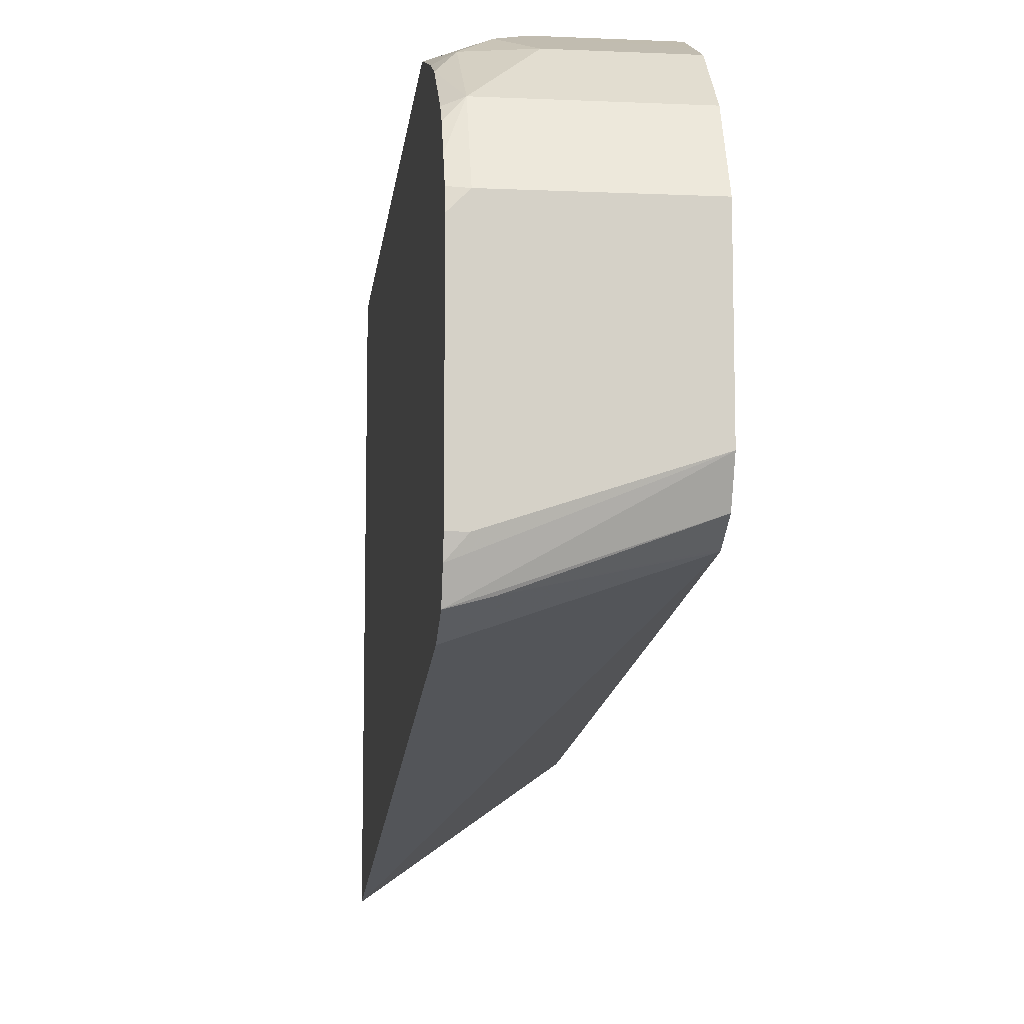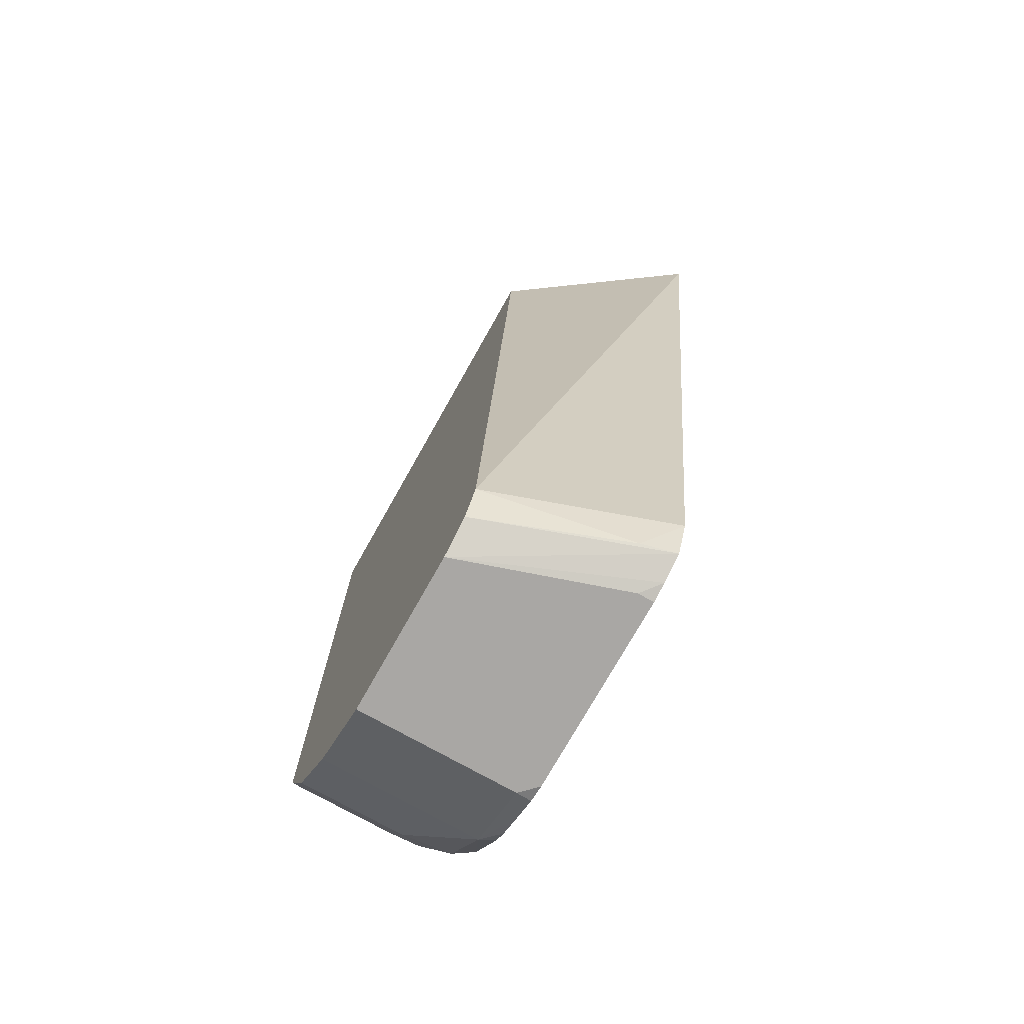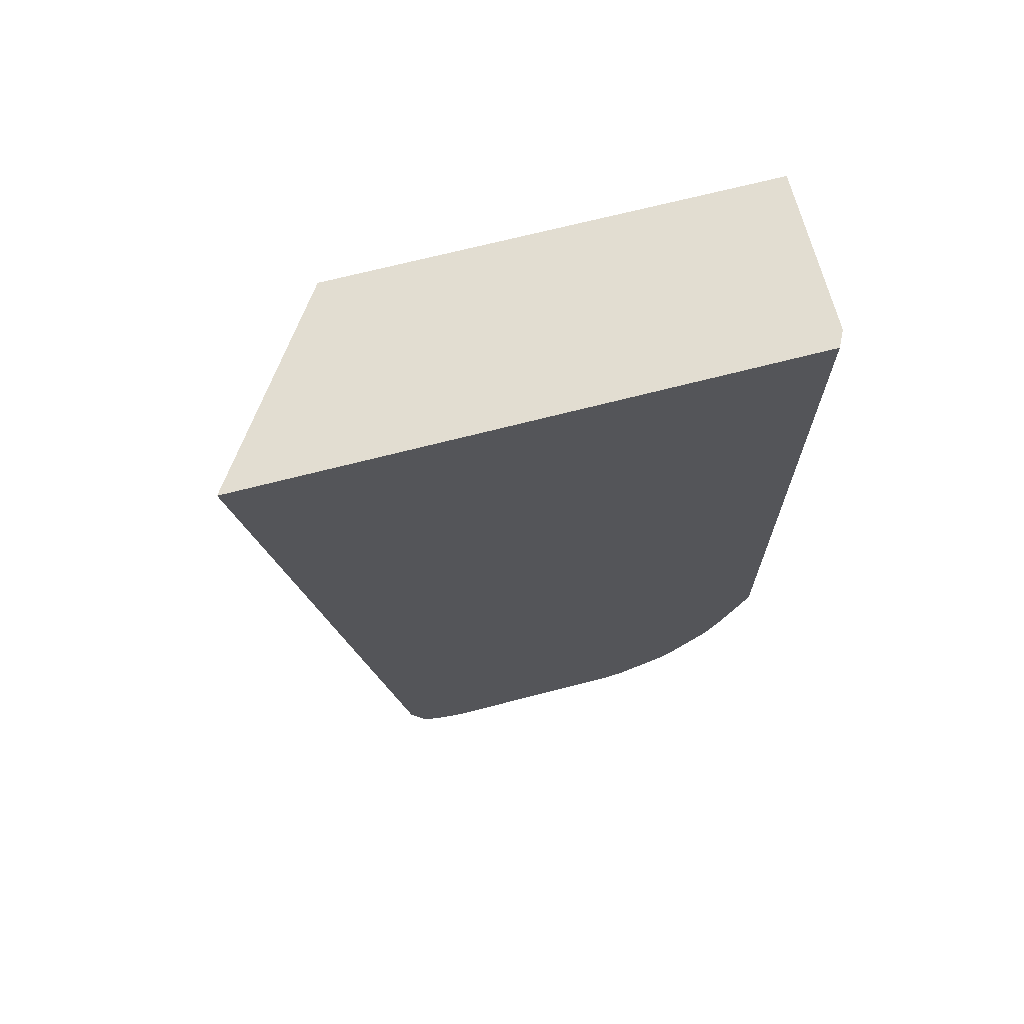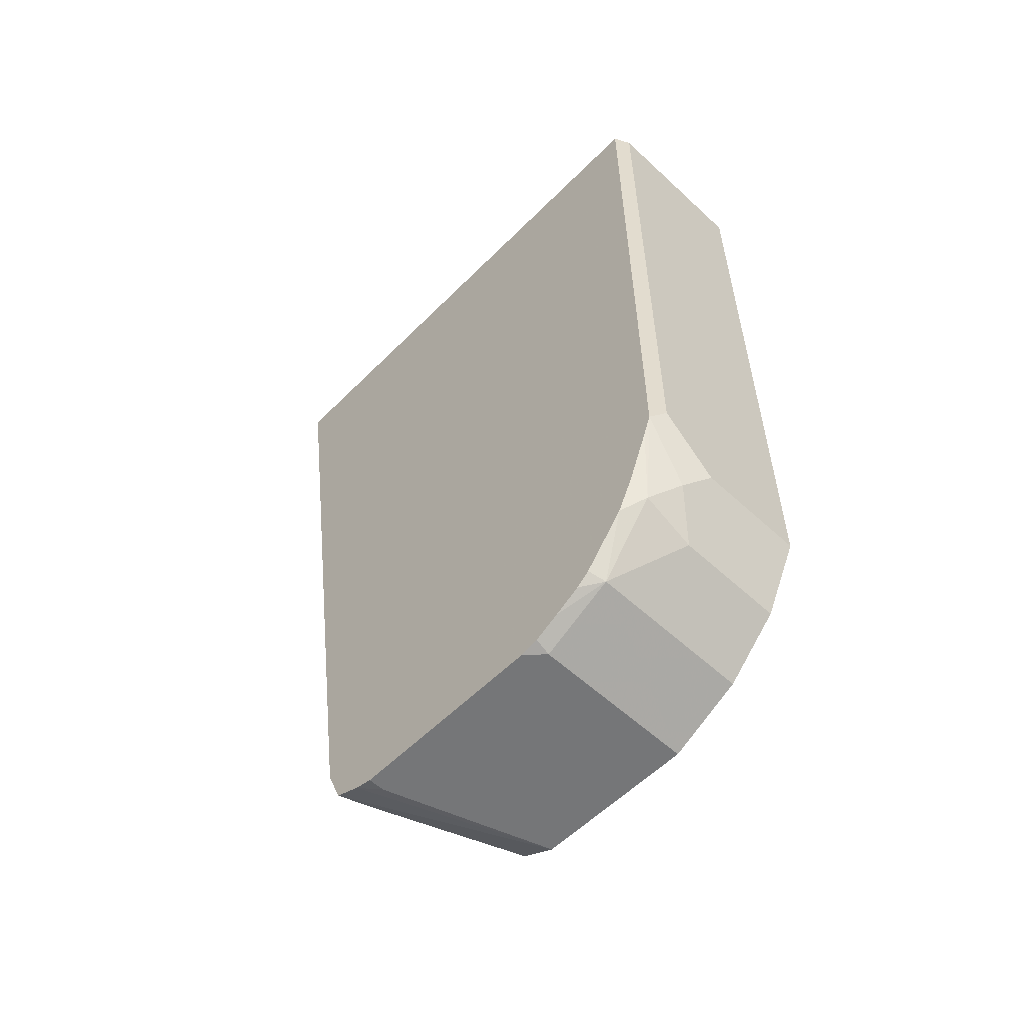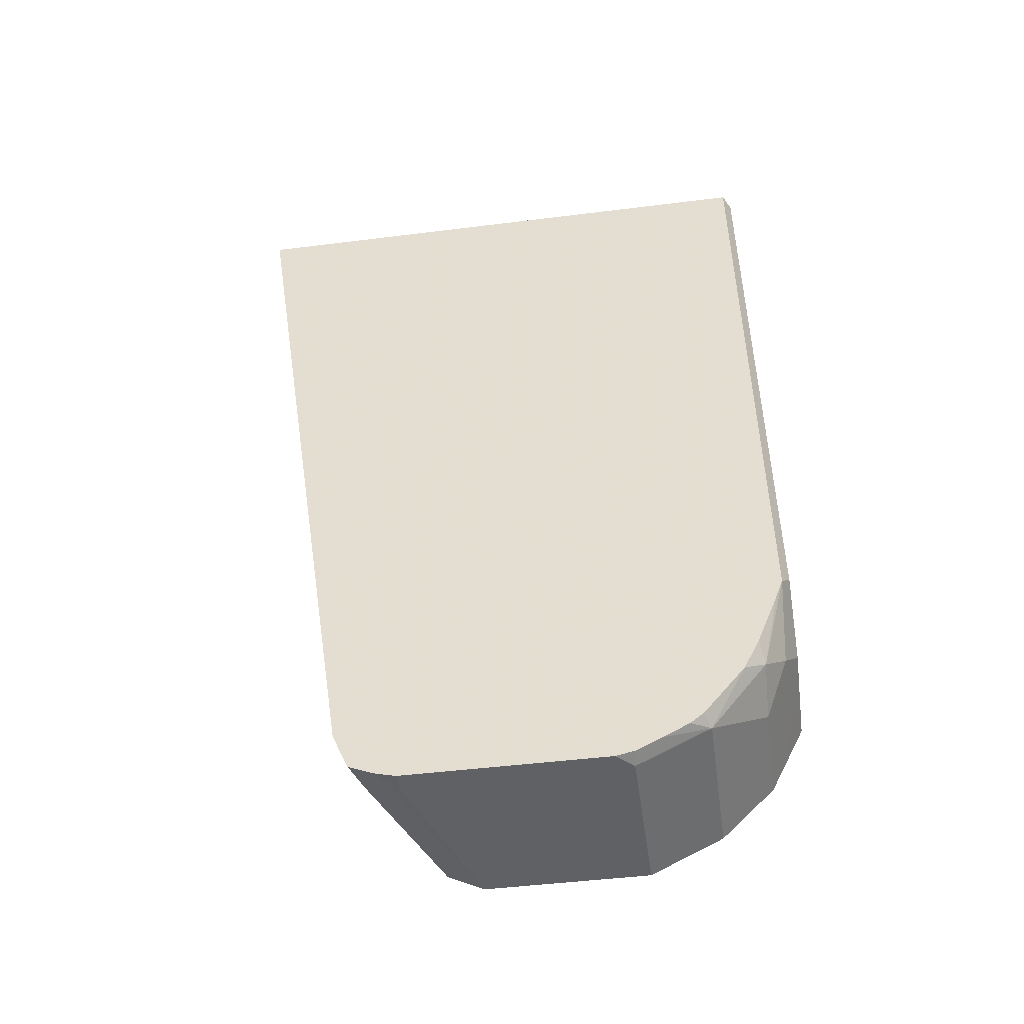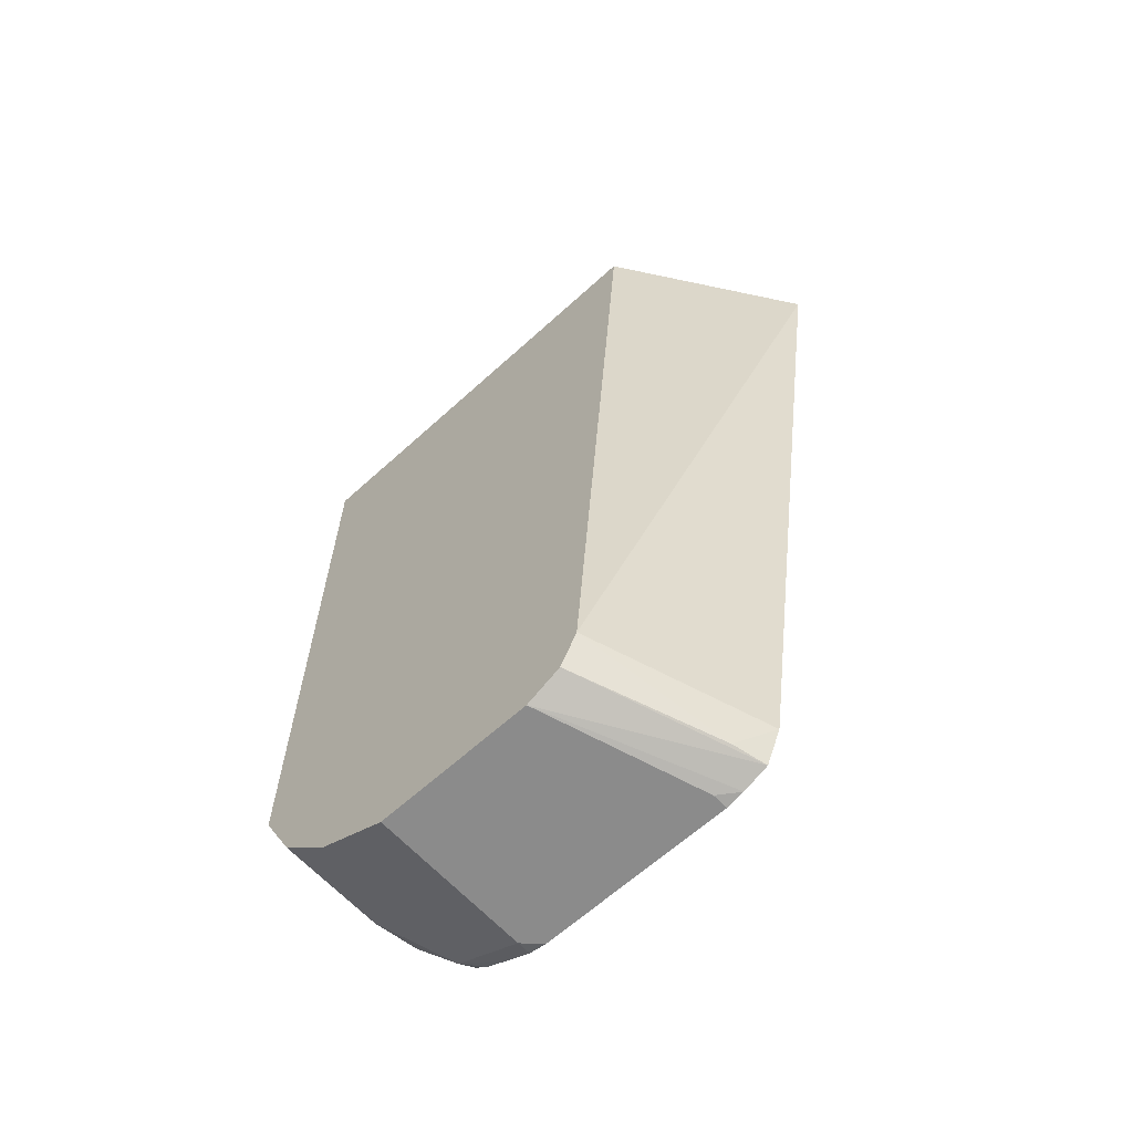
<metadata>
{"format":"obj","ext":"obj","renderer":"f3d","projection":"perspective","resolution":1024,"background":"white","views":[{"elev":-10.4,"azim":-6.3,"up":"+Z"},{"elev":-74.8,"azim":150.6,"up":"+Y"},{"elev":68.4,"azim":-104.6,"up":"+Y"},{"elev":-56.8,"azim":-43.9,"up":"+Y"},{"elev":-47.7,"azim":-82.0,"up":"+Y"},{"elev":-63.9,"azim":132.5,"up":"+Y"}]}
</metadata>
<code>
v 0.0005432 -0.6231 0.2512
v 0.0005432 -0.6231 0.08022
v -0.06281 -0.6231 0.2512
v 0.0005432 -0.9002 0.2512
v -0.06914 -0.6231 0.03073
v 0.0005432 -0.67 0.08376
v -0.06914 -0.6231 0.2481
v -0.06281 -0.8793 0.2512
v -0.04187 -0.9002 0.2512
v 0.0005432 -0.9138 0.2444
v 0.0005432 -0.9421 0.1047
v -0.06914 -0.9421 0.08059
v -0.06914 -0.8857 0.2481
v -0.05234 -0.9107 0.246
v -0.04187 -0.9281 0.2373
v 0.0005432 -0.9281 0.2373
v 0.0005432 -0.9432 0.1052
v -0.05583 -0.9561 0.09073
v -0.06914 -0.957 0.08707
v -0.06914 -0.8939 0.245
v -0.06281 -0.9212 0.2381
v -0.06281 -0.9491 0.2163
v 0.0005432 -0.9491 0.2163
v 0.0005432 -0.9561 0.1117
v 0.0005432 -0.9631 0.1256
v -0.06914 -0.9612 0.09745
v -0.06914 -0.9148 0.2366
v -0.06914 -0.9275 0.2302
v -0.06914 -0.947 0.2142
v -0.06914 -0.9512 0.2089
v -0.06914 -0.9566 0.1989
v -0.06281 -0.9631 0.1884
v 0.0005432 -0.9631 0.1884
v -0.06281 -0.9631 0.1047
v -0.06914 -0.9631 0.1047
v -0.06914 -0.9615 0.1892
v -0.06914 -0.9631 0.1821
f 18 24 19
f 14 21 15
f 17 24 18
f 15 21 22
f 15 23 16
f 15 22 23
f 13 21 14
f 10 15 16
f 12 18 19
f 11 18 12
f 11 17 18
f 10 14 15
f 9 13 14
f 19 24 25
f 13 20 21
f 19 25 26
f 25 37 35
f 21 27 28
f 9 14 10
f 32 36 37
f 31 36 32
f 26 34 35
f 25 35 34
f 25 32 37
f 25 33 32
f 25 34 26
f 22 33 23
f 22 32 33
f 22 31 32
f 22 30 31
f 22 29 30
f 22 28 29
f 21 28 22
f 20 27 21
f 8 13 9
f 5 36 31
f 5 20 13
f 1 11 6
f 1 17 11
f 1 24 17
f 1 25 24
f 1 33 25
f 1 23 33
f 1 6 2
f 1 16 23
f 1 4 10
f 1 8 9
f 1 3 8
f 1 7 3
f 1 5 7
f 1 2 5
f 1 10 16
f 2 6 5
f 1 9 4
f 3 13 8
f 3 7 13
f 5 27 20
f 5 28 27
f 5 29 28
f 5 31 30
f 5 13 7
f 5 37 36
f 5 30 29
f 5 26 35
f 5 19 26
f 5 12 19
f 5 11 12
f 5 6 11
f 5 35 37
f 4 9 10

</code>
